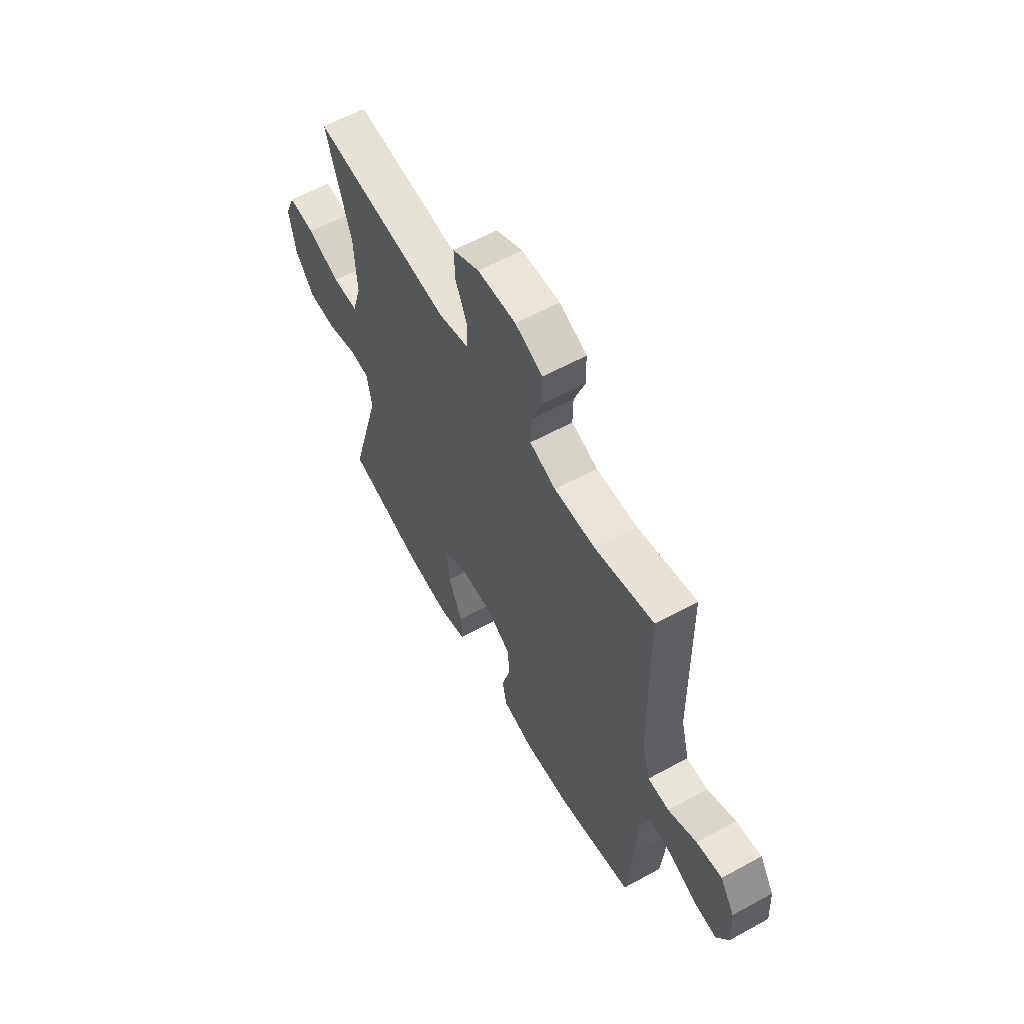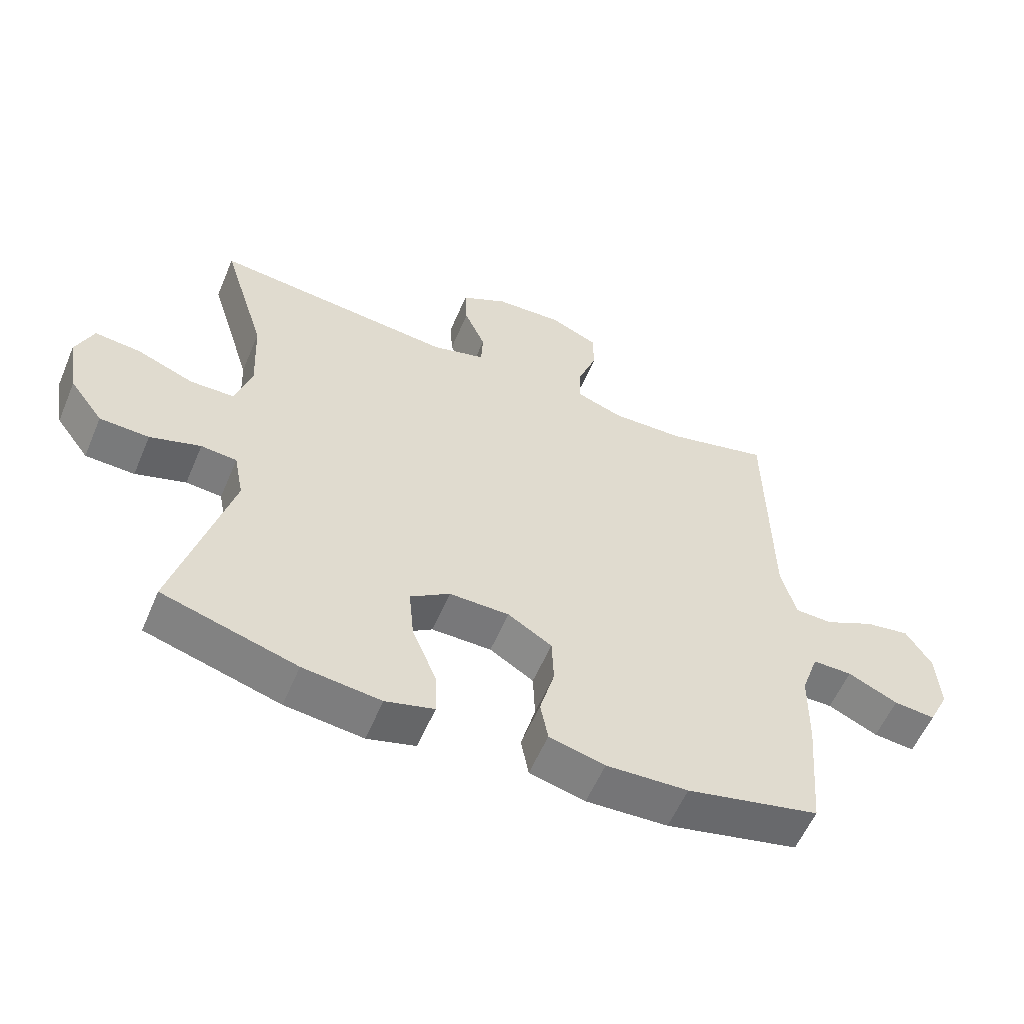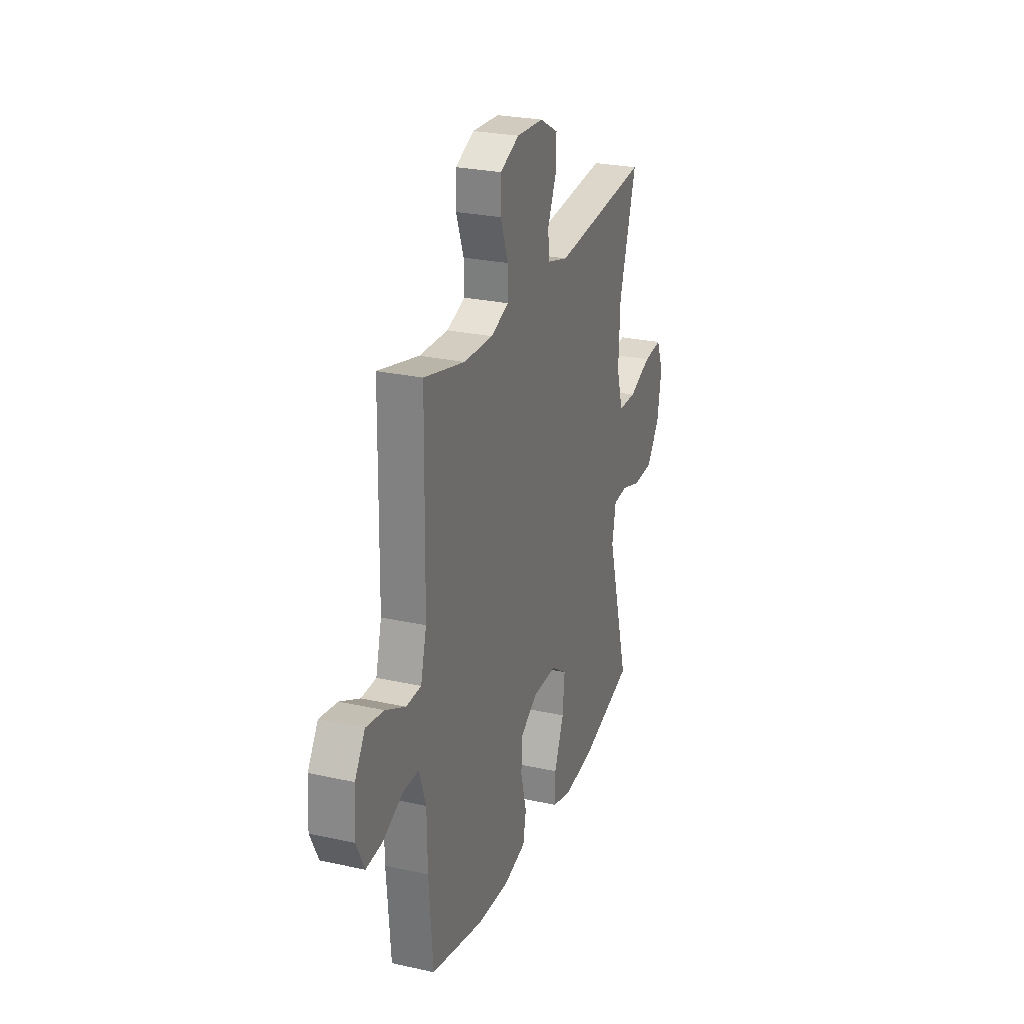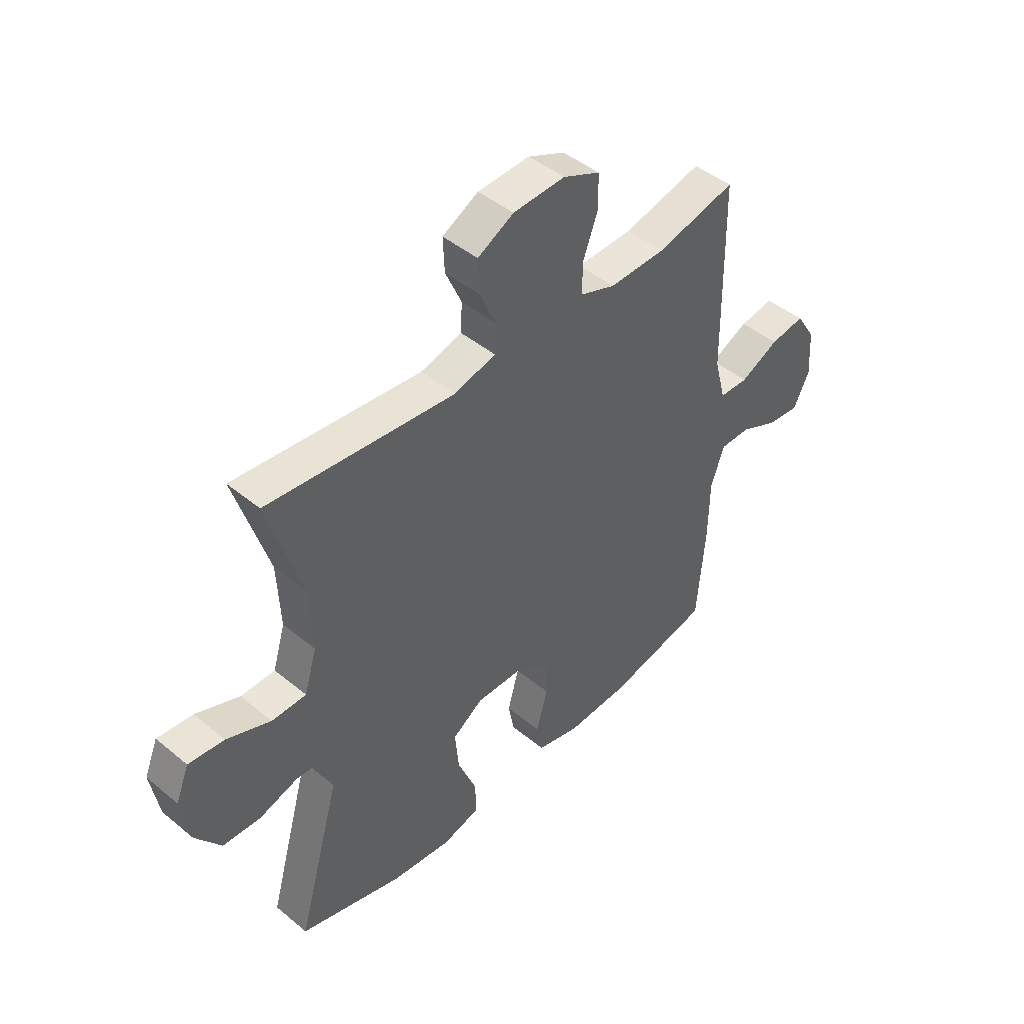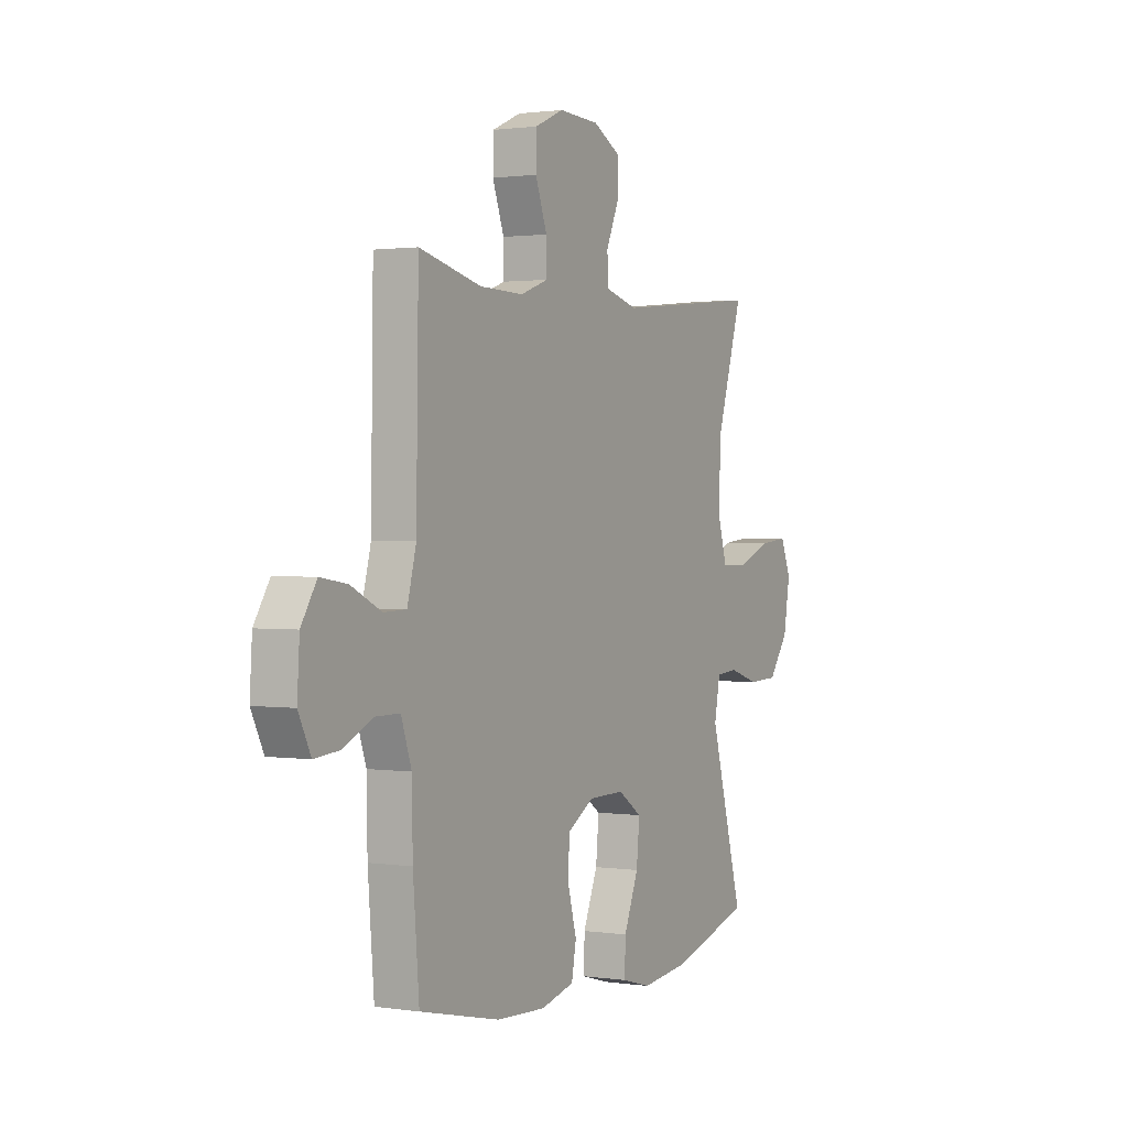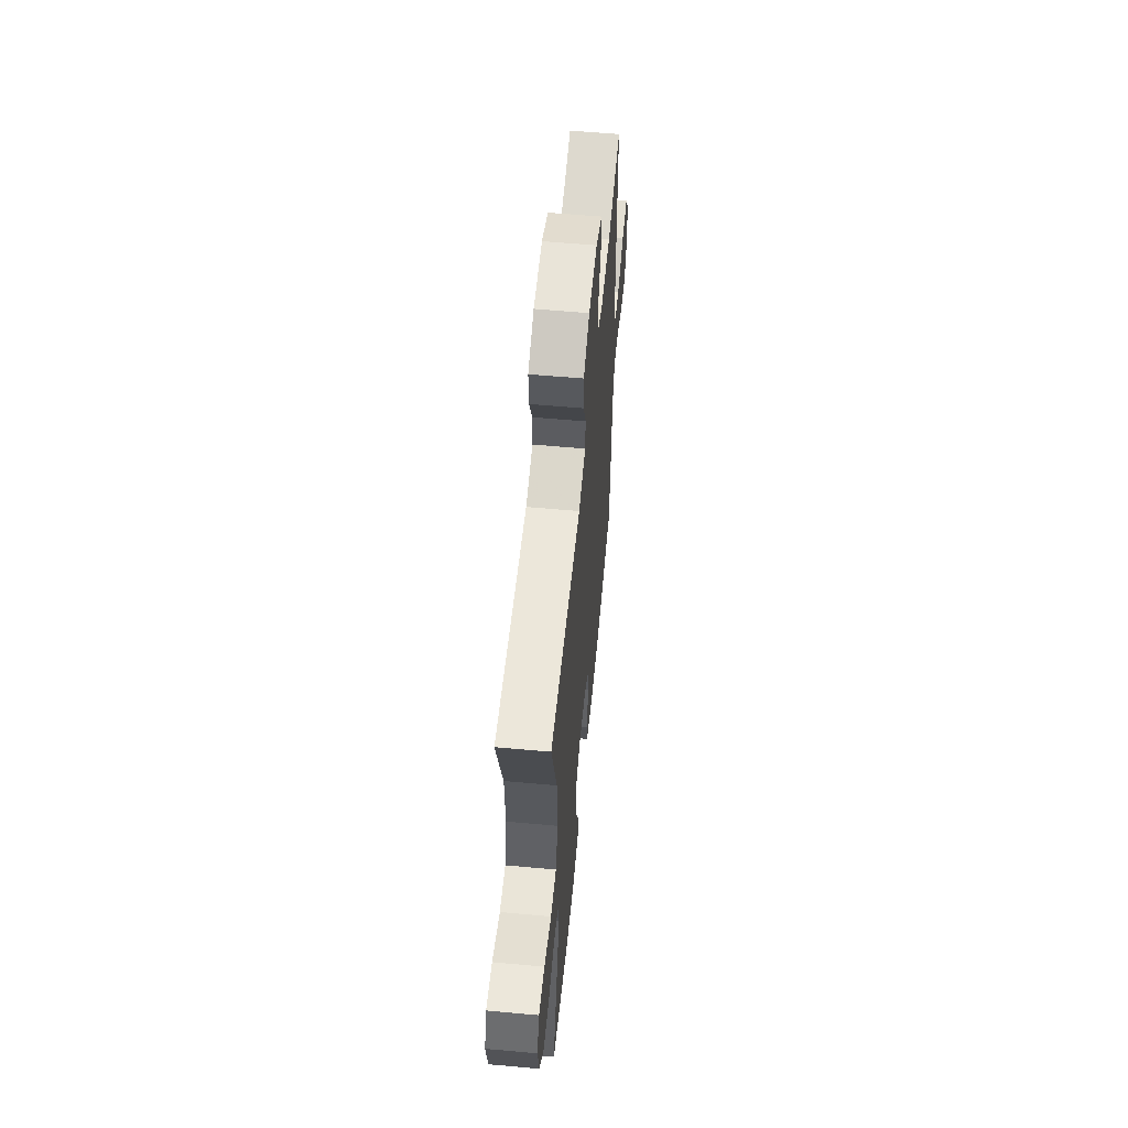
<metadata>
{"format":"obj","ext":"obj","renderer":"f3d","projection":"perspective","resolution":1024,"background":"white","views":[{"elev":60.0,"azim":-119.3,"up":"+Z"},{"elev":-57.4,"azim":157.1,"up":"+Z"},{"elev":25.9,"azim":-70.5,"up":"+Z"},{"elev":45.2,"azim":133.6,"up":"+Z"},{"elev":1.3,"azim":-61.6,"up":"+Z"},{"elev":57.8,"azim":95.4,"up":"+Z"}]}
</metadata>
<code>
v -0.5 0.07 -0.5
v -0.516 0.07 -0.307
v -0.518 0.07 -0.183
v -0.545 0.07 -0.105
v -0.607 0.07 -0.105
v -0.685 0.07 -0.141
v -0.75 0.07 -0.147
v -0.782 0.07 -0.082
v -0.776 0.07 0.013
v -0.736 0.07 0.076
v -0.666 0.07 0.065
v -0.588 0.07 0.027
v -0.529 0.07 0.029
v -0.506 0.07 0.117
v -0.5 0.07 0.5
v -0.339 0.07 0.461
v -0.225 0.07 0.458
v -0.153 0.07 0.484
v -0.154 0.07 0.548
v -0.184 0.07 0.629
v -0.183 0.07 0.697
v -0.108 0.07 0.73
v -0.003 0.07 0.725
v 0.07 0.07 0.686
v 0.067 0.07 0.618
v 0.034 0.07 0.543
v 0.037 0.07 0.485
v 0.121 0.07 0.462
v 0.5 0.07 0.5
v 0.432 0.07 0.28
v 0.426 0.07 0.15
v 0.451 0.07 0.066
v 0.521 0.07 0.065
v 0.61 0.07 0.1
v 0.682 0.07 0.107
v 0.709 0.07 0.041
v 0.692 0.07 -0.058
v 0.64 0.07 -0.128
v 0.563 0.07 -0.131
v 0.484 0.07 -0.106
v 0.428 0.07 -0.111
v 0.413 0.07 -0.188
v 0.5 0.07 -0.5
v 0.29 0.07 -0.561
v 0.168 0.07 -0.575
v 0.092 0.07 -0.554
v 0.094 0.07 -0.485
v 0.132 0.07 -0.392
v 0.14 0.07 -0.309
v 0.078 0.07 -0.267
v -0.016 0.07 -0.268
v -0.085 0.07 -0.31
v -0.088 0.07 -0.384
v -0.065 0.07 -0.468
v -0.077 0.07 -0.531
v -0.164 0.07 -0.553
v -0.292 0.07 -0.547
v -0.5 0 -0.5
v -0.516 0 -0.307
v -0.518 0 -0.183
v -0.545 0 -0.105
v -0.607 0 -0.105
v -0.685 0 -0.141
v -0.75 0 -0.147
v -0.782 0 -0.082
v -0.776 0 0.013
v -0.736 0 0.076
v -0.666 0 0.065
v -0.588 0 0.027
v -0.529 0 0.029
v -0.506 0 0.117
v -0.5 0 0.5
v -0.339 0 0.461
v -0.225 0 0.458
v -0.153 0 0.484
v -0.154 0 0.548
v -0.184 0 0.629
v -0.183 0 0.697
v -0.108 0 0.73
v -0.003 0 0.725
v 0.07 0 0.686
v 0.067 0 0.618
v 0.034 0 0.543
v 0.037 0 0.485
v 0.121 0 0.462
v 0.5 0 0.5
v 0.432 0 0.28
v 0.426 0 0.15
v 0.451 0 0.066
v 0.521 0 0.065
v 0.61 0 0.1
v 0.682 0 0.107
v 0.709 0 0.041
v 0.692 0 -0.058
v 0.64 0 -0.128
v 0.563 0 -0.131
v 0.484 0 -0.106
v 0.428 0 -0.111
v 0.413 0 -0.188
v 0.5 0 -0.5
v 0.29 0 -0.561
v 0.168 0 -0.575
v 0.092 0 -0.554
v 0.094 0 -0.485
v 0.132 0 -0.392
v 0.14 0 -0.309
v 0.078 0 -0.267
v -0.016 0 -0.268
v -0.085 0 -0.31
v -0.088 0 -0.384
v -0.065 0 -0.468
v -0.077 0 -0.531
v -0.164 0 -0.553
v -0.292 0 -0.547
f 1 2 3
f 57 1 3
f 56 57 3
f 55 56 3
f 54 55 3
f 53 54 3
f 52 53 3 4
f 51 52 4
f 50 51 4
f 46 47 48
f 45 46 48
f 44 45 48
f 43 44 48
f 42 43 48
f 41 42 48 49
f 38 39 40
f 37 38 40
f 36 37 40
f 35 36 40
f 34 35 40
f 33 34 40
f 32 33 40 41
f 41 49 50
f 32 41 50
f 31 32 50
f 28 29 30
f 31 50 4
f 30 31 4
f 28 30 4
f 27 28 4
f 24 25 26
f 23 24 26
f 22 23 26
f 21 22 26
f 20 21 26
f 19 20 26
f 14 15 16
f 13 14 16 17
f 10 11 12
f 9 10 12
f 8 9 12
f 7 8 12
f 6 7 12
f 5 6 12
f 5 12 13
f 13 17 18
f 5 13 18
f 4 5 18
f 18 19 26 27
f 4 18 27
f 60 59 58
f 60 58 114
f 60 114 113
f 60 113 112
f 60 112 111
f 60 111 110
f 61 60 110 109
f 61 109 108
f 61 108 107
f 105 104 103
f 105 103 102
f 105 102 101
f 105 101 100
f 105 100 99
f 106 105 99 98
f 97 96 95
f 97 95 94
f 97 94 93
f 97 93 92
f 97 92 91
f 97 91 90
f 98 97 90 89
f 107 106 98
f 107 98 89
f 107 89 88
f 87 86 85
f 61 107 88
f 61 88 87
f 61 87 85
f 61 85 84
f 83 82 81
f 83 81 80
f 83 80 79
f 83 79 78
f 83 78 77
f 83 77 76
f 73 72 71
f 74 73 71 70
f 69 68 67
f 69 67 66
f 69 66 65
f 69 65 64
f 69 64 63
f 69 63 62
f 70 69 62
f 75 74 70
f 75 70 62
f 75 62 61
f 84 83 76 75
f 84 75 61
f 1 58 59 2
f 2 59 60 3
f 3 60 61 4
f 4 61 62 5
f 5 62 63 6
f 6 63 64 7
f 7 64 65 8
f 8 65 66 9
f 9 66 67 10
f 10 67 68 11
f 11 68 69 12
f 12 69 70 13
f 13 70 71 14
f 14 71 72 15
f 15 72 73 16
f 16 73 74 17
f 17 74 75 18
f 18 75 76 19
f 19 76 77 20
f 20 77 78 21
f 21 78 79 22
f 22 79 80 23
f 23 80 81 24
f 24 81 82 25
f 25 82 83 26
f 26 83 84 27
f 27 84 85 28
f 28 85 86 29
f 29 86 87 30
f 30 87 88 31
f 31 88 89 32
f 32 89 90 33
f 33 90 91 34
f 34 91 92 35
f 35 92 93 36
f 36 93 94 37
f 37 94 95 38
f 38 95 96 39
f 39 96 97 40
f 40 97 98 41
f 41 98 99 42
f 42 99 100 43
f 43 100 101 44
f 44 101 102 45
f 45 102 103 46
f 46 103 104 47
f 47 104 105 48
f 48 105 106 49
f 49 106 107 50
f 50 107 108 51
f 51 108 109 52
f 52 109 110 53
f 53 110 111 54
f 54 111 112 55
f 55 112 113 56
f 56 113 114 57
f 57 114 58 1

</code>
